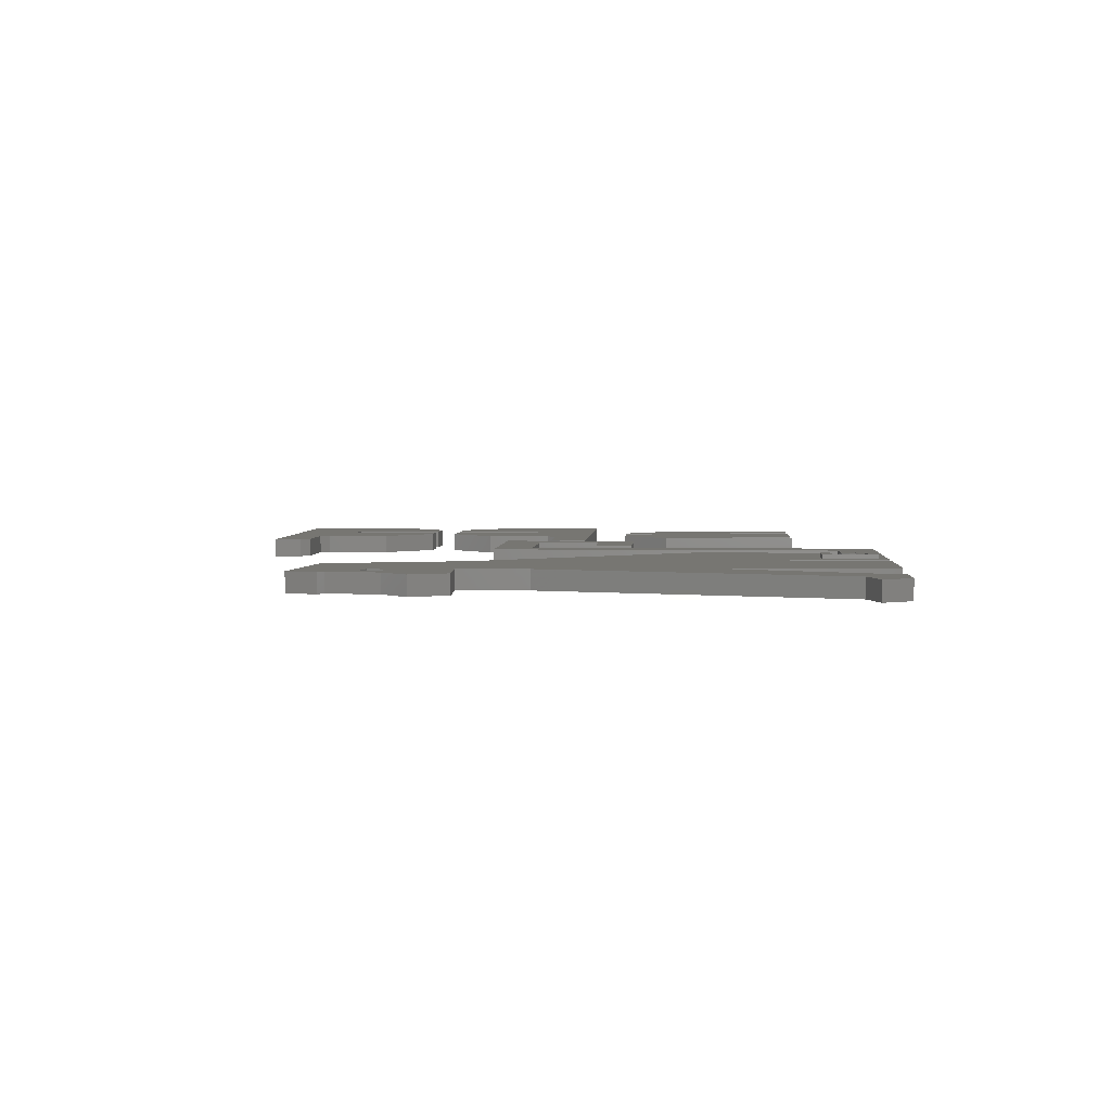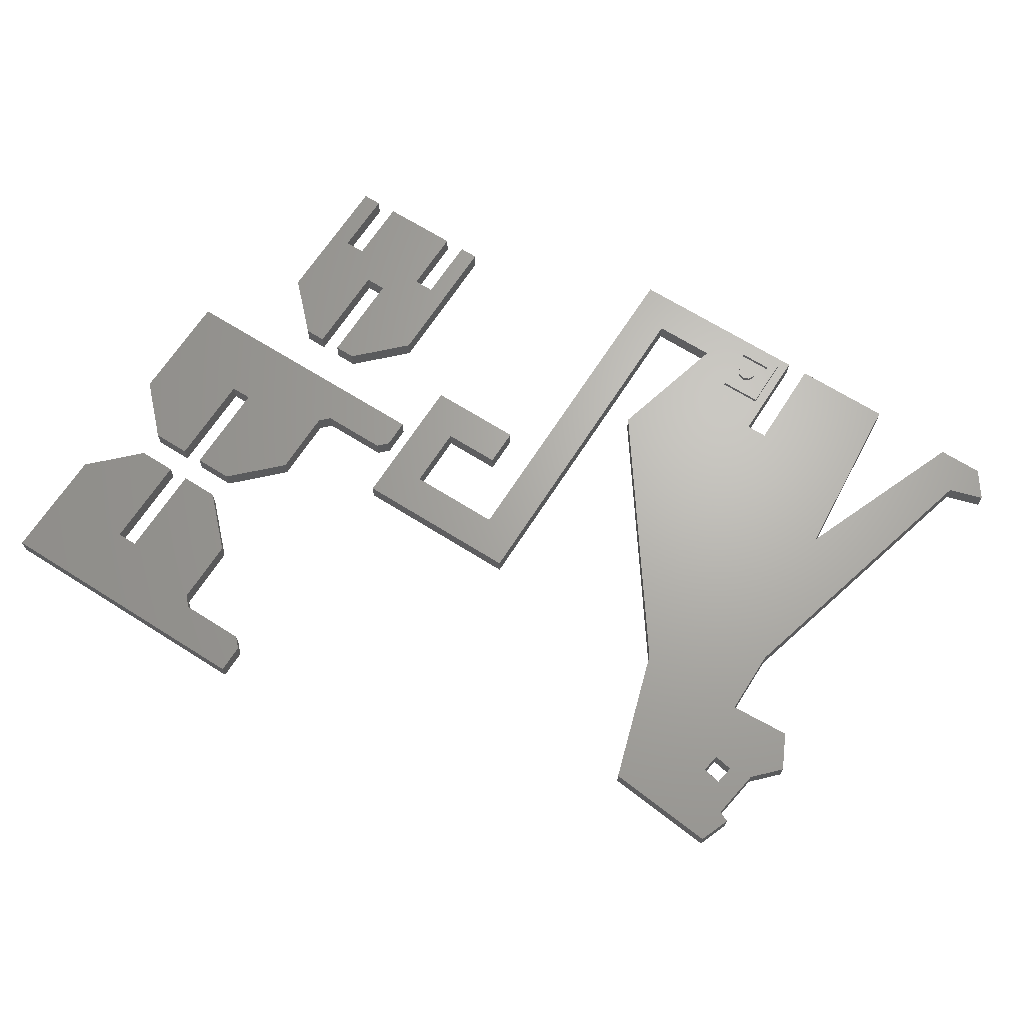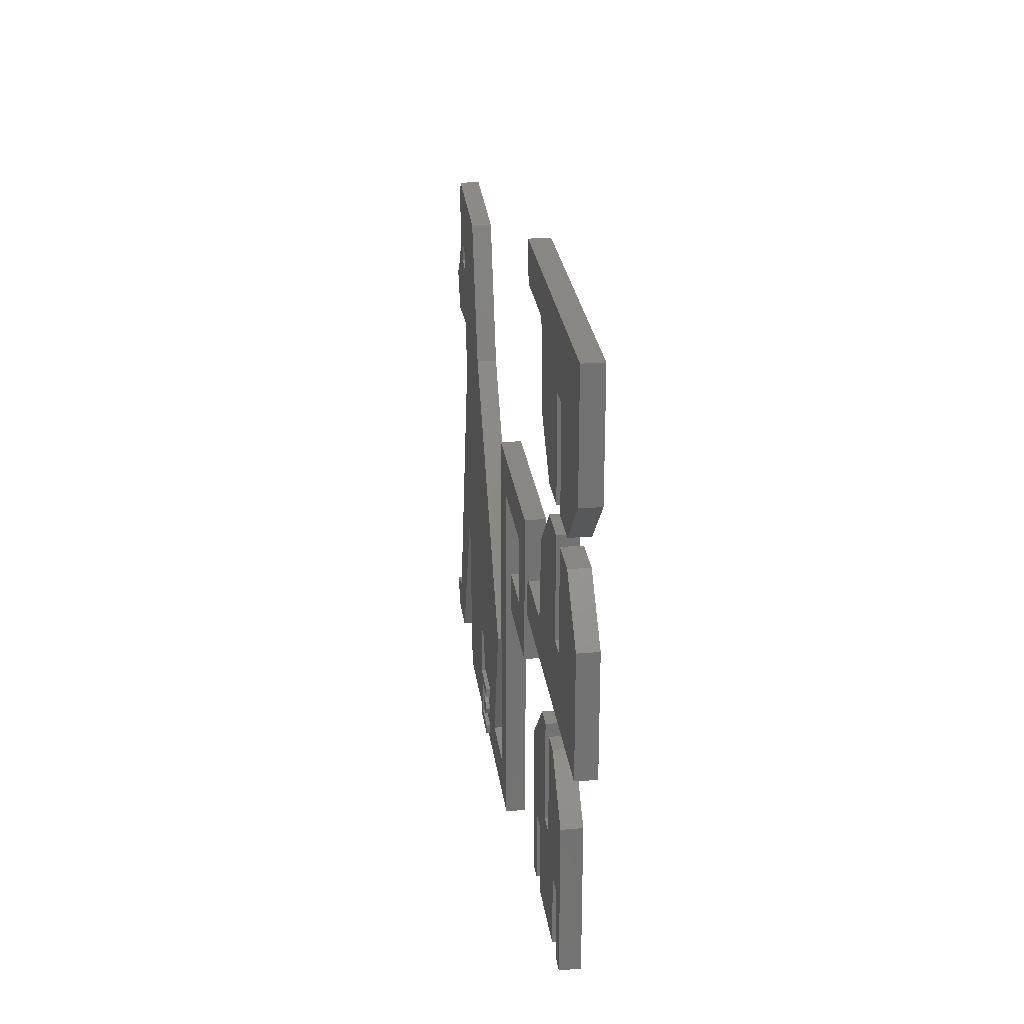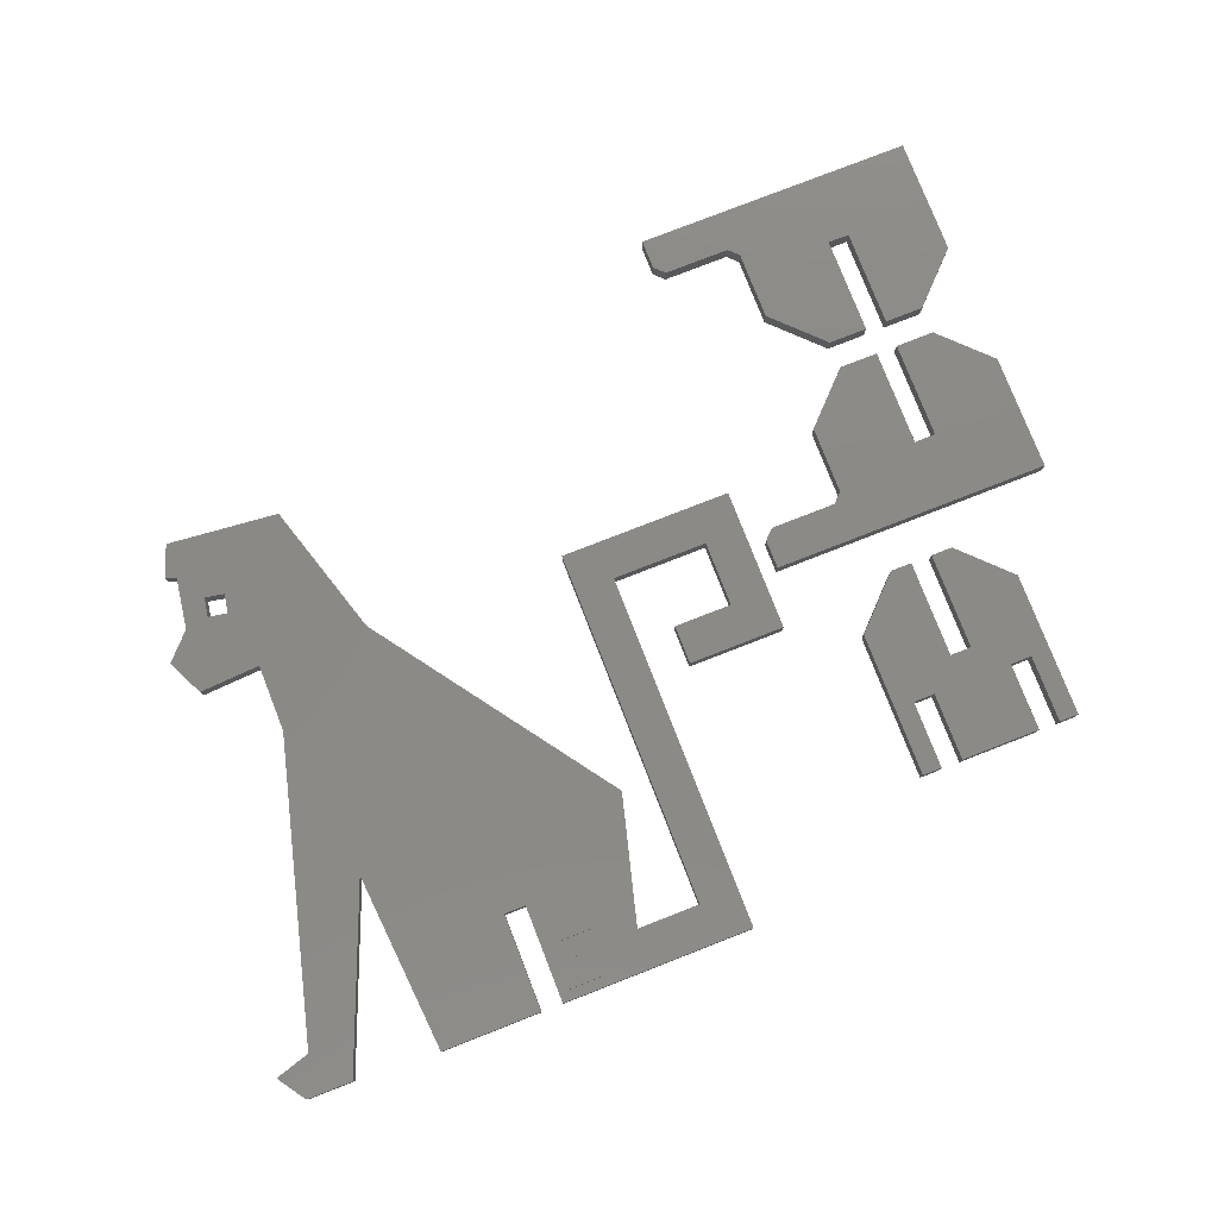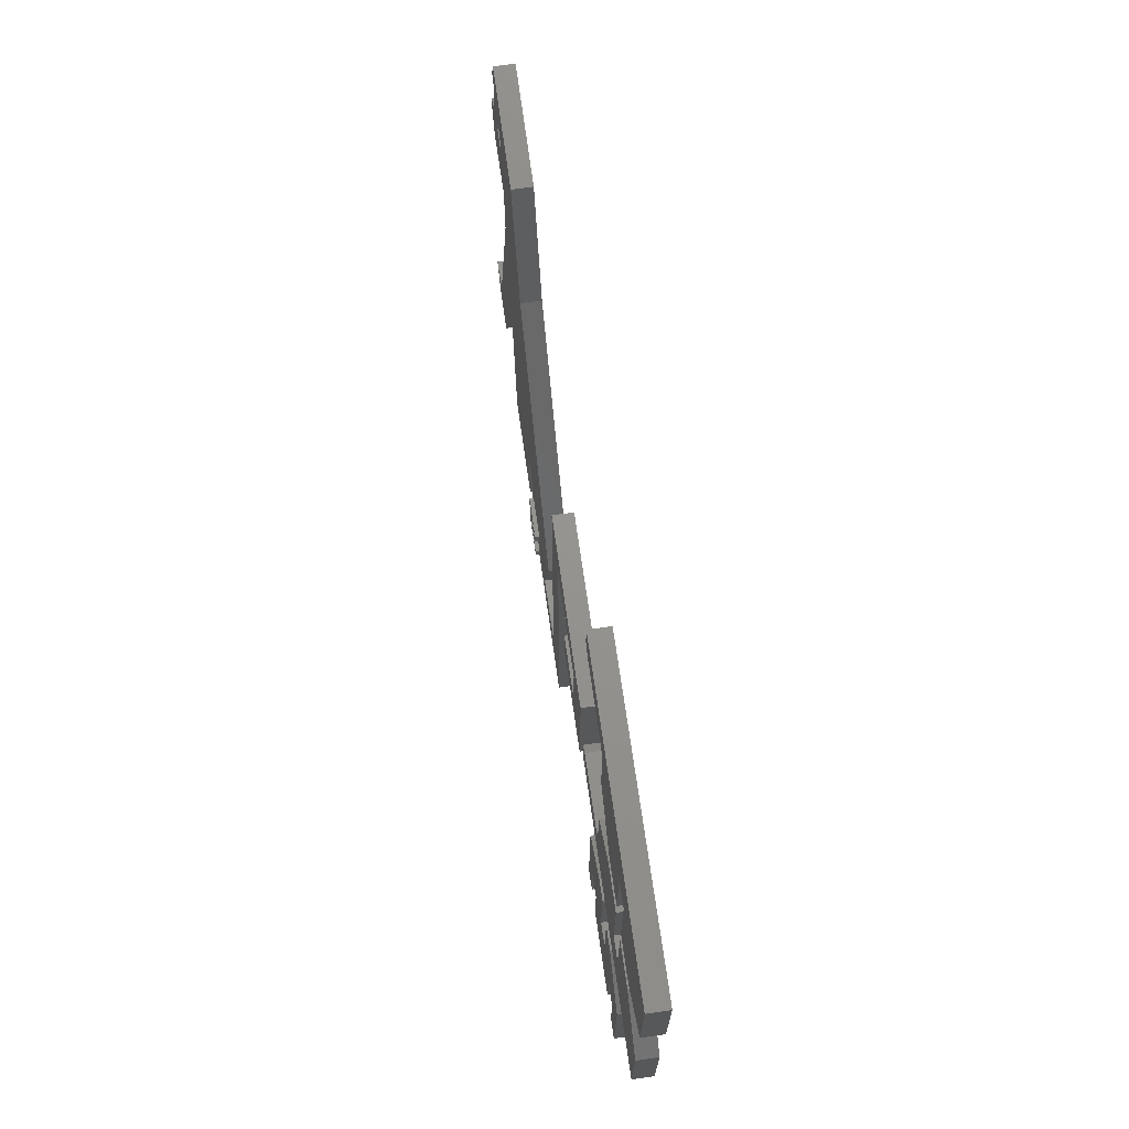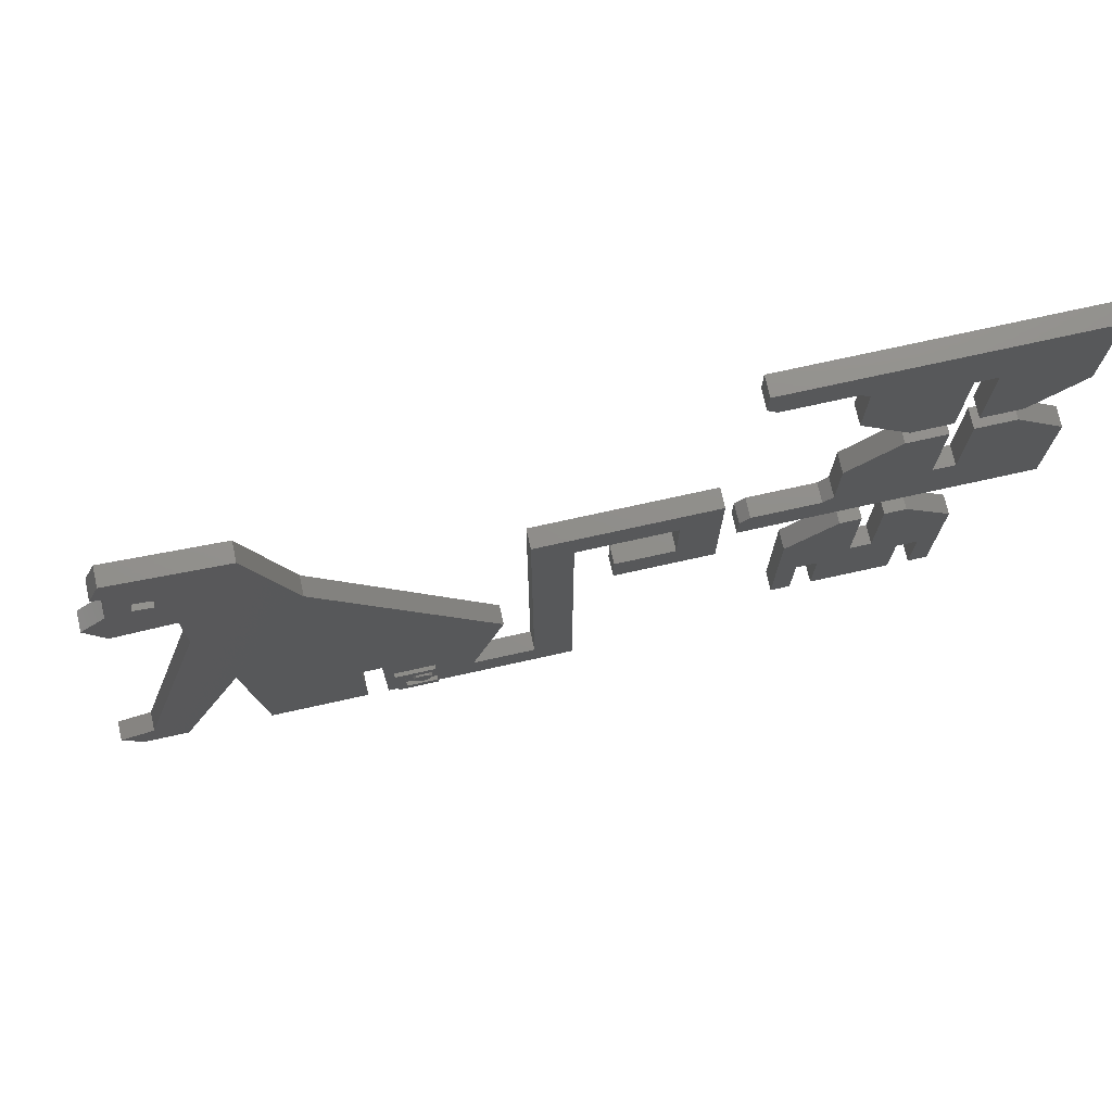
<metadata>
{"format":"stl","ext":"stl","renderer":"f3d","projection":"perspective","resolution":1024,"background":"white","views":[{"elev":3.4,"azim":-86.2,"up":"+Z"},{"elev":66.4,"azim":-147.5,"up":"+Z"},{"elev":25.8,"azim":82.7,"up":"+Y"},{"elev":78.5,"azim":-21.3,"up":"+Z"},{"elev":71.0,"azim":81.9,"up":"+Y"},{"elev":73.8,"azim":-12.5,"up":"+Y"}]}
</metadata>
<code>
# stl→obj: 196 verts, 380 faces
v -18.22 -46.51 2
v -23.68 -45.71 2
v -22.97 -46 2
v -22.67 -46.7 2
v -24.67 -46.71 2
v -24.38 -46 2
v -25.47 -48.51 2
v -25.47 -44.91 2
v -22.17 -44.91 2
v -41.4 -31.98 2
v -39.94 -50.51 2
v -29.67 -50.51 2
v -29.67 -40.51 2
v -27.47 -40.51 2
v -43.58 -15.99 2
v -51.78 -46.09 2
v -48.72 -50.07 2
v -49.13 -2.916 2
v -51.72 -5.603 2
v -49.91 -9.344 2
v -46.71 -2.505 2
v -46.36 -0.5371 2
v -48.28 2.342 2
v -48.13 6.027 2
v -49.37 2.834 2
v -44.39 -0.8925 2
v -36.62 4.891 2
v -11.76 -46.51 2
v -7.756 -50.51 2
v -7.756 -13.47 2
v -11.76 -9.468 2
v -32.35 -9.055 2
v -44.74 -2.861 2
v -43.59 -8.983 2
v -26.47 -43.91 2
v -22.17 -43.91 2
v -14.75 -33.53 2
v -22.96 -47.41 2
v -23.67 -47.71 2
v -22.17 -48.51 2
v -22.17 -49.51 2
v -26.47 -49.51 2
v -27.47 -50.51 2
v -24.38 -47.42 2
v -55.4 -47.17 2
v -53.41 -50.07 2
v 6.096 -9.468 2
v 2.096 -13.47 2
v 6.096 -24.2 2
v 2.096 -20.2 2
v -3.878 -24.2 2
v -3.878 -20.2 2
v -22.17 -43.91 2.43
v -22.17 -44.91 2.43
v -25.47 -44.91 2.43
v -25.47 -48.51 2.43
v -22.17 -48.51 2.43
v -22.17 -49.51 2.43
v -26.47 -49.51 2.43
v -26.47 -43.91 2.43
v -22.67 -46.7 2.43
v -22.96 -47.41 2.43
v -23.67 -47.71 2.43
v -24.38 -47.42 2.43
v -24.67 -46.71 2.43
v -24.38 -46 2.43
v -23.68 -45.71 2.43
v -22.97 -46 2.43
v 15.62 14.4 0
v 15.62 14.4 2
v 8.816 14.4 0
v 8.816 14.4 2
v 7.816 15.4 0
v 36.82 18.4 0
v 36.82 6.403 0
v 27.82 11.4 0
v 7.816 18.4 0
v 16.62 13.4 0
v 25.62 11.4 0
v 16.62 6.403 0
v 25.62 1.403 0
v 21.62 1.403 0
v 31.82 1.403 0
v 27.82 1.403 0
v 7.816 15.4 2
v 36.82 18.4 2
v 7.816 18.4 2
v 27.82 11.4 2
v 36.82 6.403 2
v 25.62 11.4 2
v 16.62 13.4 2
v 25.62 1.403 2
v 16.62 6.403 2
v 21.62 1.403 2
v 27.82 1.403 2
v 31.82 1.403 2
v 15.62 -14.4 2
v 15.62 -14.4 0
v 8.816 -14.4 2
v 8.816 -14.4 0
v 36.82 -18.4 0
v 7.816 -18.4 0
v 7.816 -15.4 0
v 16.62 -13.4 0
v 25.62 -11.4 0
v 27.82 -11.4 0
v 36.82 -6.403 0
v 31.82 -1.403 0
v 27.82 -1.403 0
v 25.62 -1.403 0
v 16.62 -6.403 0
v 21.62 -1.403 0
v 36.82 -18.4 2
v 36.82 -6.403 2
v 27.82 -11.4 2
v 25.62 -11.4 2
v 16.62 -13.4 2
v 7.816 -15.4 2
v 7.816 -18.4 2
v 27.82 -1.403 2
v 31.82 -1.403 2
v 16.62 -6.403 2
v 25.62 -1.403 2
v 21.62 -1.403 2
v 25.62 -35.79 2
v 27.82 -35.79 2
v 22.62 -32.79 2
v 17.42 -35.79 2
v 17.42 -42.79 2
v 25.62 -42.79 2
v 15.22 -35.79 2
v 20.42 -32.79 2
v 13.22 -27.79 2
v 13.22 -42.79 2
v 15.22 -42.79 2
v 24.82 -22.79 2
v 22.62 -22.79 2
v 29.82 -27.79 2
v 18.22 -22.79 2
v 20.42 -22.79 2
v 27.82 -42.79 2
v 29.82 -42.79 2
v 25.62 -35.79 0
v 25.62 -42.79 0
v 17.42 -42.79 0
v 17.42 -35.79 0
v 22.62 -32.79 0
v 27.82 -35.79 0
v 15.22 -35.79 0
v 15.22 -42.79 0
v 13.22 -42.79 0
v 13.22 -27.79 0
v 20.42 -32.79 0
v 22.62 -22.79 0
v 24.82 -22.79 0
v 29.82 -27.79 0
v 20.42 -22.79 0
v 18.22 -22.79 0
v 29.82 -42.79 0
v 27.82 -42.79 0
v -49.13 -2.916 0
v -48.28 2.342 0
v -46.36 -0.5371 0
v -46.71 -2.505 0
v -49.91 -9.344 0
v -51.72 -5.603 0
v -48.13 6.027 0
v -36.62 4.891 0
v -44.39 -0.8925 0
v -49.37 2.834 0
v -14.75 -33.53 0
v -27.47 -40.51 0
v -29.67 -40.51 0
v -41.4 -31.98 0
v -43.58 -15.99 0
v -43.59 -8.983 0
v -32.35 -9.055 0
v -39.94 -50.51 0
v -29.67 -50.51 0
v -51.78 -46.09 0
v -48.72 -50.07 0
v -55.4 -47.17 0
v -53.41 -50.07 0
v -44.74 -2.861 0
v -27.47 -50.51 0
v -18.22 -46.51 0
v -7.756 -50.51 0
v -11.76 -46.51 0
v -7.756 -13.47 0
v -11.76 -9.468 0
v 2.096 -13.47 0
v 6.096 -9.468 0
v 2.096 -20.2 0
v 6.096 -24.2 0
v -3.878 -20.2 0
v -3.878 -24.2 0
f 1 2 3
f 1 3 4
f 5 6 7
f 8 7 6
f 8 6 2
f 8 2 1
f 8 1 9
f 10 11 12
f 10 12 13
f 10 13 14
f 10 14 15
f 10 15 16
f 10 16 17
f 18 19 20
f 18 20 21
f 18 21 22
f 18 22 23
f 24 25 23
f 24 23 22
f 24 22 26
f 24 26 27
f 28 1 4
f 28 4 29
f 28 29 30
f 28 30 31
f 32 27 26
f 32 26 33
f 32 33 34
f 32 34 15
f 32 15 14
f 32 14 35
f 32 35 36
f 32 36 37
f 29 4 38
f 29 38 39
f 29 39 40
f 29 40 41
f 29 41 42
f 29 42 43
f 36 9 37
f 37 9 1
f 40 39 7
f 7 39 44
f 7 44 5
f 33 21 34
f 34 21 20
f 45 46 16
f 16 46 17
f 42 35 43
f 43 35 14
f 31 30 47
f 47 30 48
f 47 48 49
f 49 48 50
f 49 50 51
f 51 50 52
f 36 53 9
f 9 53 54
f 9 54 8
f 8 54 55
f 8 55 7
f 7 55 56
f 7 56 40
f 40 56 57
f 40 57 41
f 41 57 58
f 41 58 42
f 42 58 59
f 42 59 35
f 35 59 60
f 35 60 36
f 36 60 53
f 4 61 38
f 38 61 62
f 38 62 39
f 39 62 63
f 39 63 44
f 44 63 64
f 44 64 5
f 5 64 65
f 5 65 6
f 6 65 66
f 6 66 2
f 2 66 67
f 2 67 3
f 3 67 68
f 3 68 4
f 4 68 61
f 58 57 59
f 59 57 56
f 59 56 60
f 60 56 55
f 60 55 53
f 53 55 54
f 66 68 67
f 68 66 61
f 61 66 65
f 61 65 62
f 62 65 64
f 62 64 63
f 69 70 71
f 71 70 72
f 73 69 71
f 74 75 76
f 74 76 69
f 74 69 73
f 74 73 77
f 69 76 78
f 78 76 79
f 78 79 80
f 80 79 81
f 80 81 82
f 83 84 75
f 75 84 76
f 72 70 85
f 86 87 85
f 86 85 70
f 86 70 88
f 86 88 89
f 88 70 90
f 90 70 91
f 90 91 92
f 92 91 93
f 92 93 94
f 95 96 88
f 88 96 89
f 87 77 85
f 85 77 73
f 72 85 71
f 71 85 73
f 97 98 99
f 99 98 100
f 101 102 103
f 101 103 100
f 101 100 98
f 101 98 104
f 101 104 105
f 101 105 106
f 101 106 107
f 107 106 108
f 108 106 109
f 105 104 110
f 110 104 111
f 110 111 112
f 113 114 115
f 113 115 116
f 113 116 117
f 113 117 97
f 113 97 99
f 113 99 118
f 113 118 119
f 115 114 120
f 120 114 121
f 117 116 122
f 122 116 123
f 122 123 124
f 118 103 119
f 119 103 102
f 100 103 99
f 99 103 118
f 91 78 93
f 93 78 80
f 91 70 78
f 78 70 69
f 122 111 117
f 117 111 104
f 104 98 117
f 117 98 97
f 125 126 127
f 125 127 128
f 125 128 129
f 125 129 130
f 131 128 127
f 131 127 132
f 131 132 133
f 131 133 134
f 131 134 135
f 136 137 138
f 138 137 127
f 138 127 126
f 133 132 139
f 139 132 140
f 141 142 126
f 126 142 138
f 143 144 145
f 143 145 146
f 143 146 147
f 143 147 148
f 149 150 151
f 149 151 152
f 149 152 153
f 149 153 147
f 149 147 146
f 154 155 147
f 147 155 156
f 147 156 148
f 153 152 157
f 157 152 158
f 159 160 156
f 156 160 148
f 158 139 157
f 157 139 140
f 133 152 134
f 134 152 151
f 152 133 158
f 158 133 139
f 154 137 155
f 155 137 136
f 142 159 138
f 138 159 156
f 155 136 156
f 156 136 138
f 81 92 82
f 82 92 94
f 82 94 80
f 80 94 93
f 89 75 86
f 86 75 74
f 83 96 84
f 84 96 95
f 75 89 83
f 83 89 96
f 121 108 120
f 120 108 109
f 113 101 114
f 114 101 107
f 108 121 107
f 107 121 114
f 123 110 124
f 124 110 112
f 111 122 112
f 112 122 124
f 157 140 153
f 153 140 132
f 127 147 132
f 132 147 153
f 147 127 154
f 154 127 137
f 159 142 160
f 160 142 141
f 160 141 148
f 148 141 126
f 148 126 143
f 143 126 125
f 143 125 144
f 144 125 130
f 144 130 145
f 145 130 129
f 145 129 146
f 146 129 128
f 146 128 149
f 149 128 131
f 149 131 150
f 150 131 135
f 150 135 151
f 151 135 134
f 77 87 74
f 74 87 86
f 84 95 76
f 76 95 88
f 76 88 79
f 79 88 90
f 79 90 81
f 81 90 92
f 110 123 105
f 105 123 116
f 115 106 116
f 116 106 105
f 106 115 109
f 109 115 120
f 119 102 113
f 113 102 101
f 161 162 163
f 161 163 164
f 161 164 165
f 161 165 166
f 167 168 169
f 167 169 163
f 167 163 162
f 167 162 170
f 171 172 173
f 171 173 174
f 171 174 175
f 171 175 176
f 171 176 177
f 174 173 178
f 178 173 179
f 175 174 180
f 180 174 181
f 180 181 182
f 182 181 183
f 165 164 176
f 176 164 184
f 176 184 177
f 177 184 168
f 168 184 169
f 172 171 185
f 185 171 186
f 185 186 187
f 187 186 188
f 187 188 189
f 189 188 190
f 189 190 191
f 191 190 192
f 191 192 193
f 193 192 194
f 193 194 195
f 195 194 196
f 163 169 22
f 22 169 26
f 164 163 21
f 21 163 22
f 184 164 33
f 33 164 21
f 169 184 26
f 26 184 33
f 187 29 185
f 185 29 43
f 185 43 172
f 172 43 14
f 172 14 173
f 173 14 13
f 173 13 179
f 179 13 12
f 179 12 178
f 178 12 11
f 178 11 174
f 174 11 10
f 174 10 181
f 181 10 17
f 181 17 183
f 183 17 46
f 183 46 182
f 182 46 45
f 182 45 180
f 180 45 16
f 180 16 175
f 175 16 15
f 175 15 176
f 176 15 34
f 20 165 34
f 34 165 176
f 19 166 20
f 20 166 165
f 18 161 19
f 19 161 166
f 23 162 18
f 18 162 161
f 170 162 25
f 25 162 23
f 170 25 167
f 167 25 24
f 167 24 168
f 168 24 27
f 168 27 177
f 177 27 32
f 177 32 171
f 171 32 37
f 1 186 37
f 37 186 171
f 28 188 1
f 1 188 186
f 31 190 28
f 28 190 188
f 47 192 31
f 31 192 190
f 49 194 47
f 47 194 192
f 51 196 49
f 49 196 194
f 52 195 51
f 51 195 196
f 50 193 52
f 52 193 195
f 48 191 50
f 50 191 193
f 30 189 48
f 48 189 191
f 29 187 30
f 30 187 189

</code>
